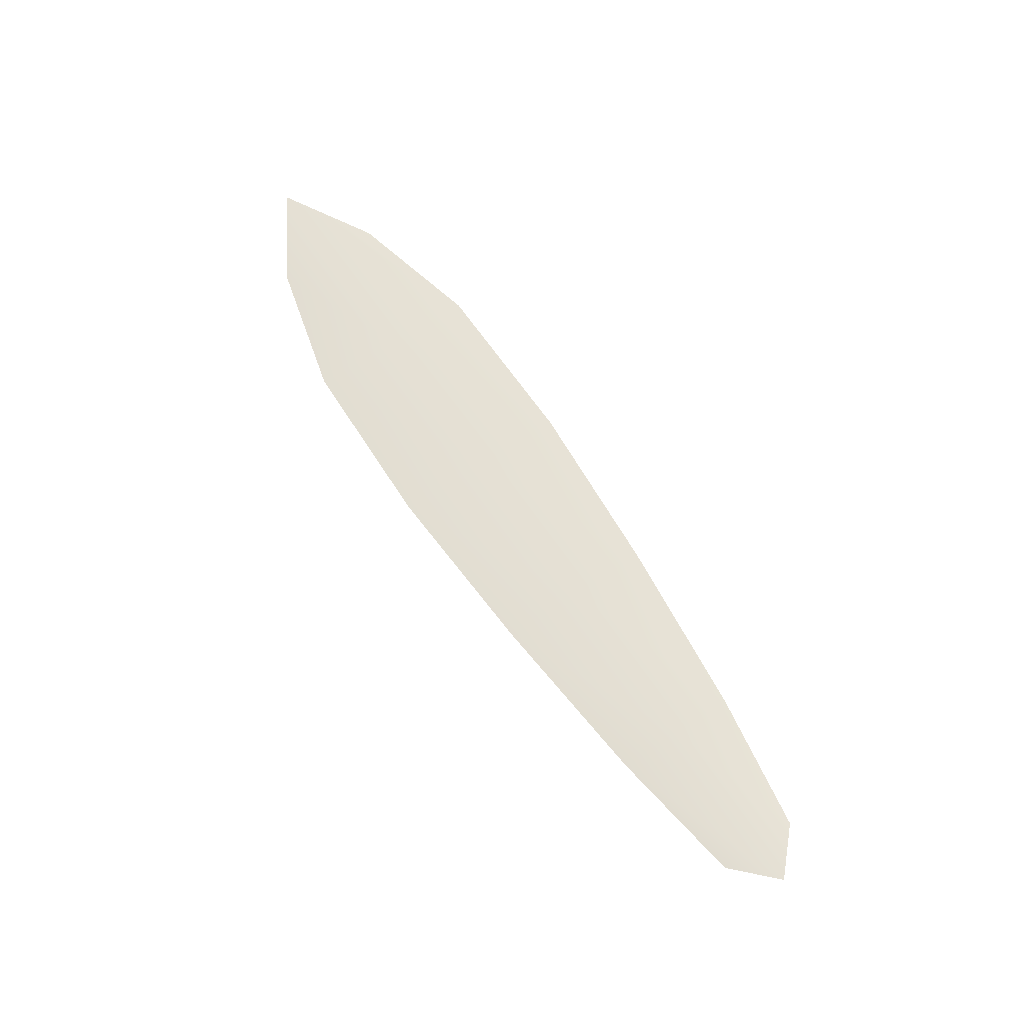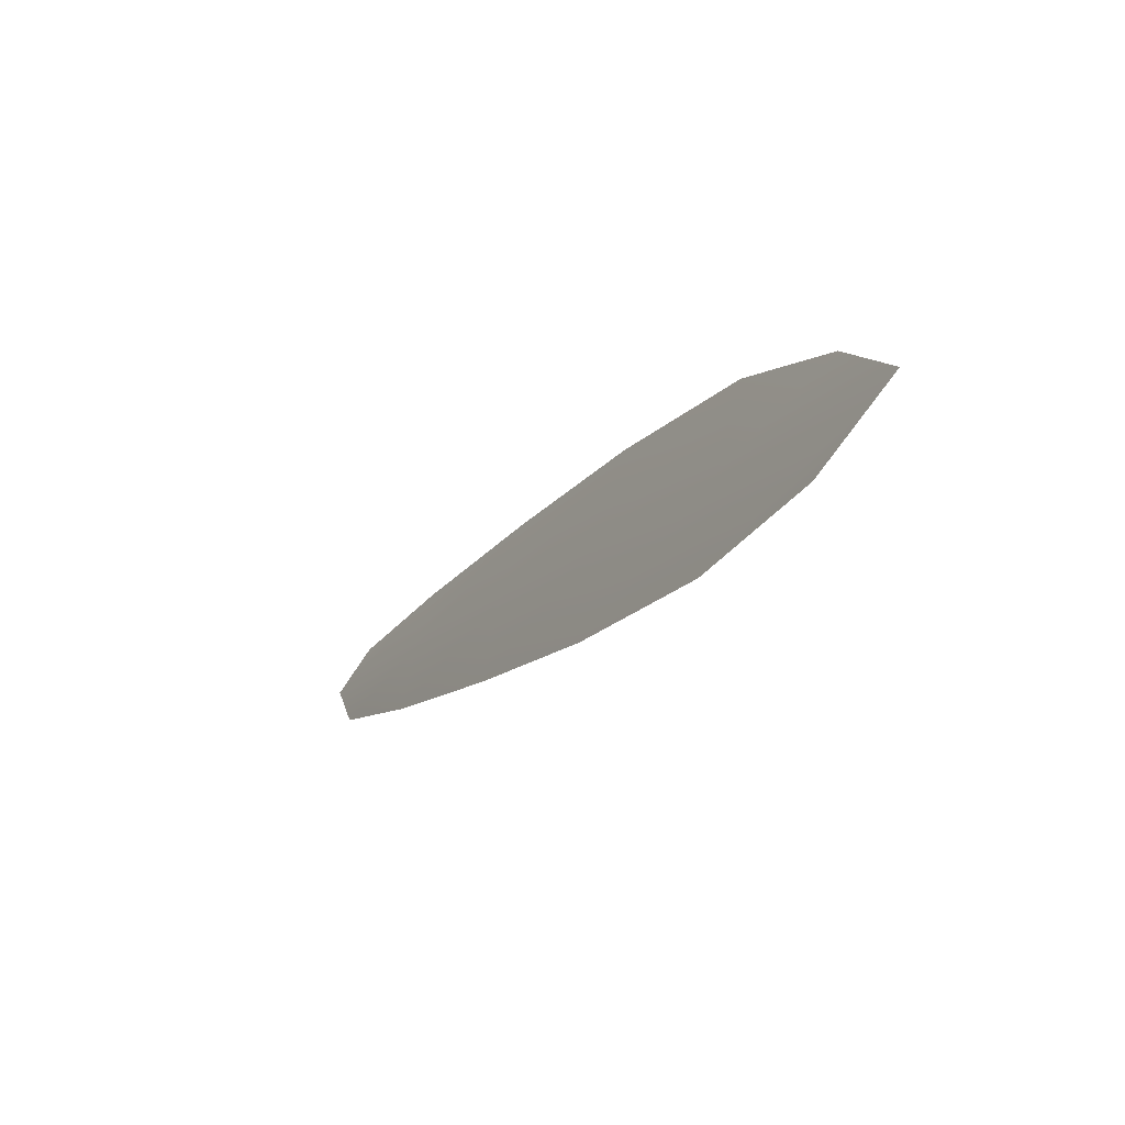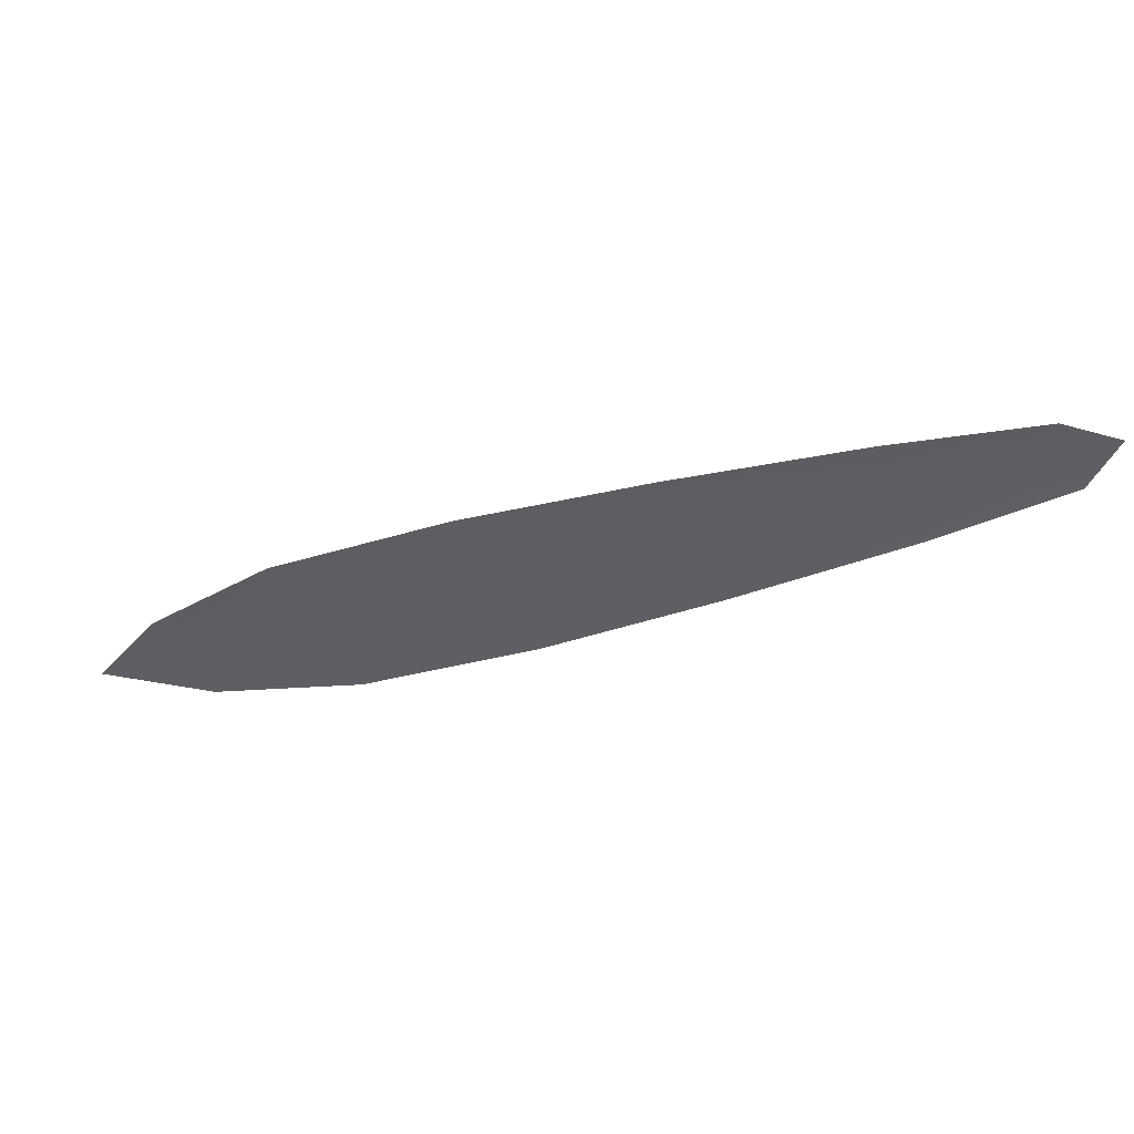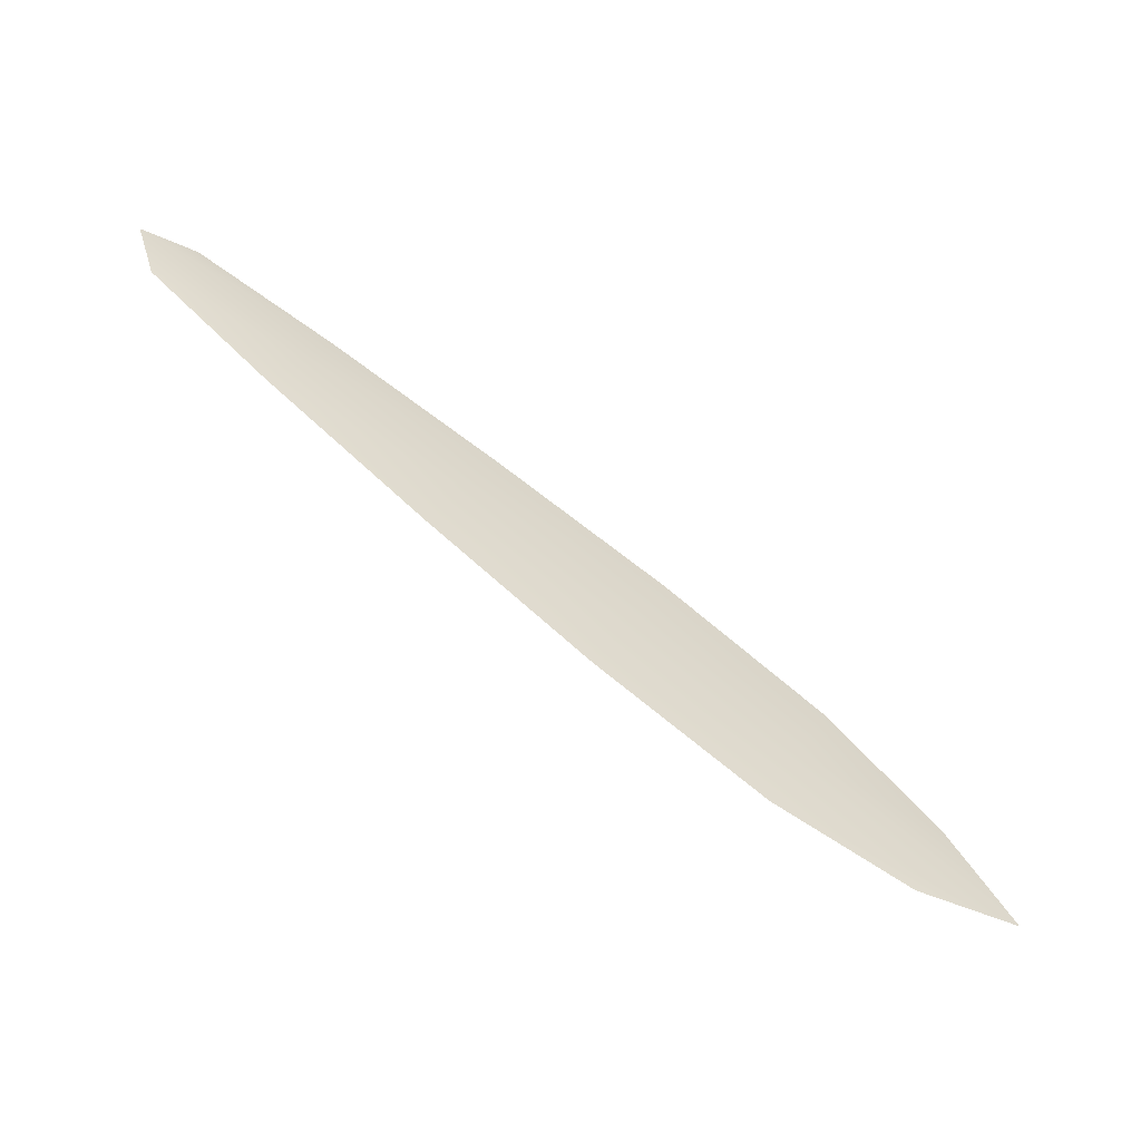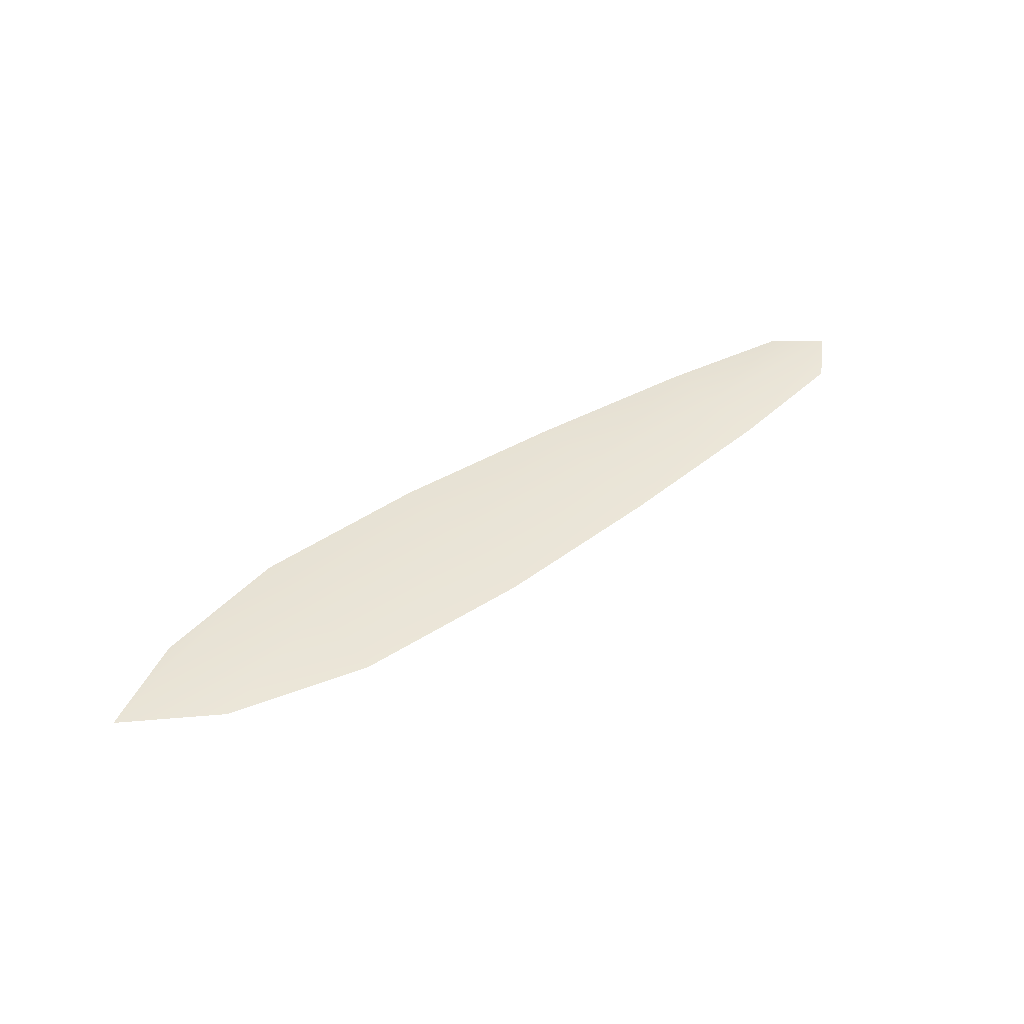
<metadata>
{"format":"obj","ext":"obj","renderer":"f3d","projection":"perspective","resolution":1024,"background":"white","views":[{"elev":65.6,"azim":-147.5,"up":"+Z"},{"elev":-46.4,"azim":58.1,"up":"+Y"},{"elev":50.4,"azim":-175.8,"up":"+Y"},{"elev":-56.0,"azim":-31.2,"up":"+Y"},{"elev":42.8,"azim":117.5,"up":"+Z"}]}
</metadata>
<code>
o feather_flight_primary_015
v 0.3694 0.1895 0.01328
v 0.3635 0.1762 0.01328
v 0.5062 0.1314 0.01328
v 0.4982 0.1134 0.01328
v 0.3595 0.1859 0.014
v 0.5174 0.1156 0.014
v 0.394 0.1828 0.01328
v 0.4253 0.1725 0.01328
v 0.456 0.1612 0.01328
v 0.4857 0.1473 0.01328
v 0.4727 0.118 0.01328
v 0.4425 0.1308 0.01328
v 0.4134 0.146 0.01328
v 0.3849 0.1624 0.01328
v 0.3894 0.1726 0.014
v 0.4194 0.1593 0.014
v 0.4493 0.146 0.014
v 0.4792 0.1326 0.014
f 18 10 3 6
f 11 18 6 4
f 5 1 7 15
f 15 7 8 16
f 16 8 9 17
f 17 9 10 18
f 2 5 15 14
f 14 15 16 13
f 13 16 17 12
f 12 17 18 11

</code>
